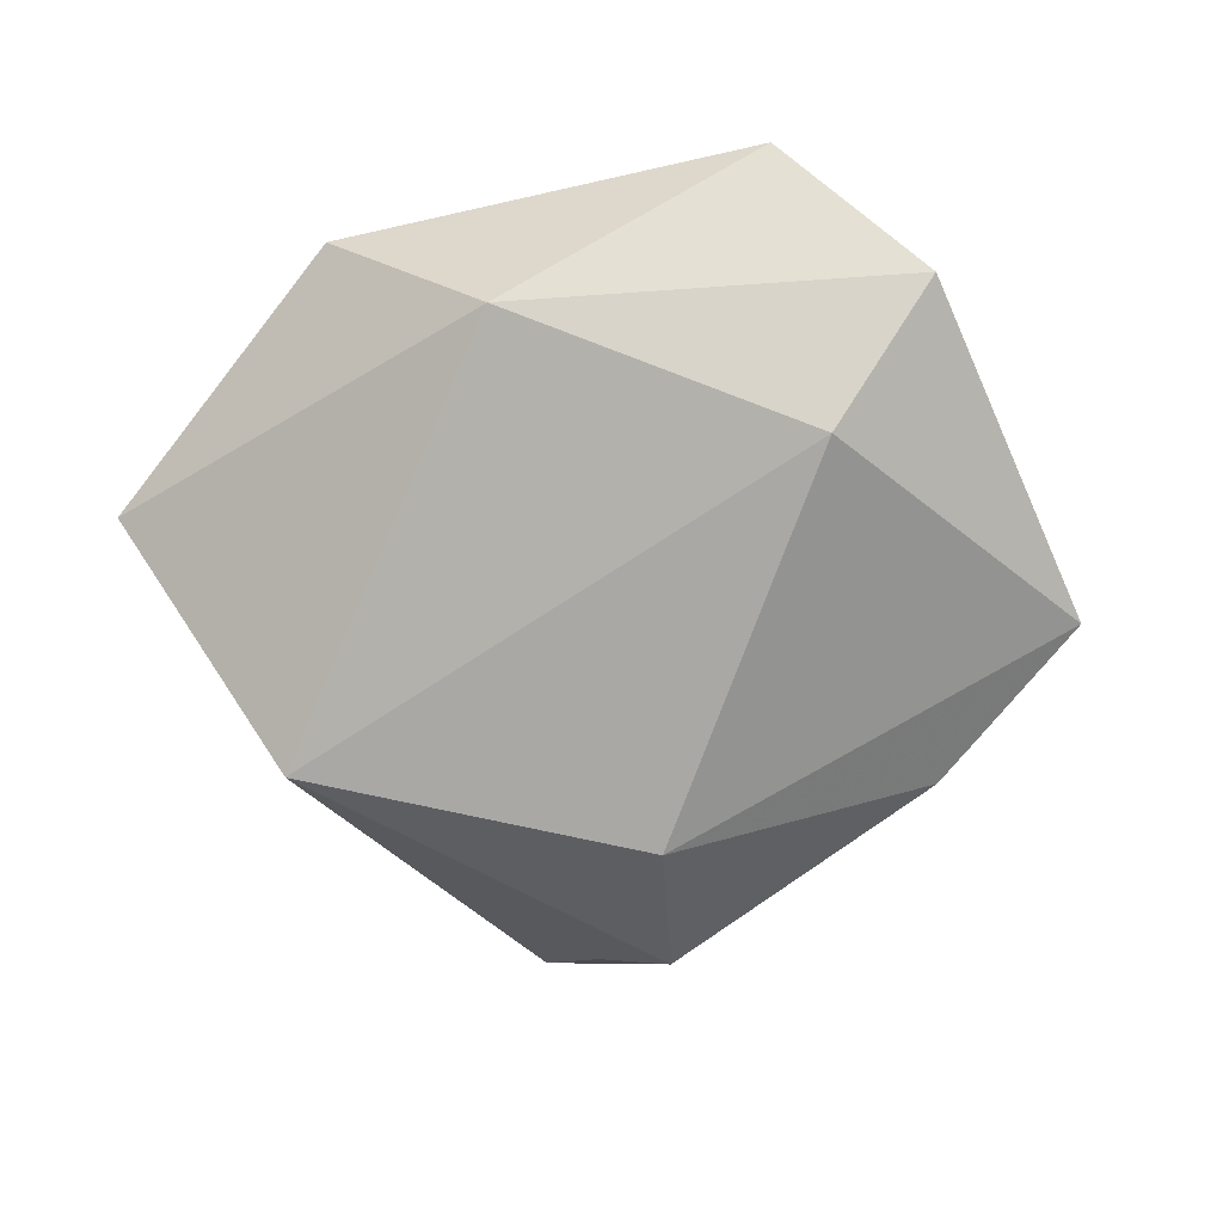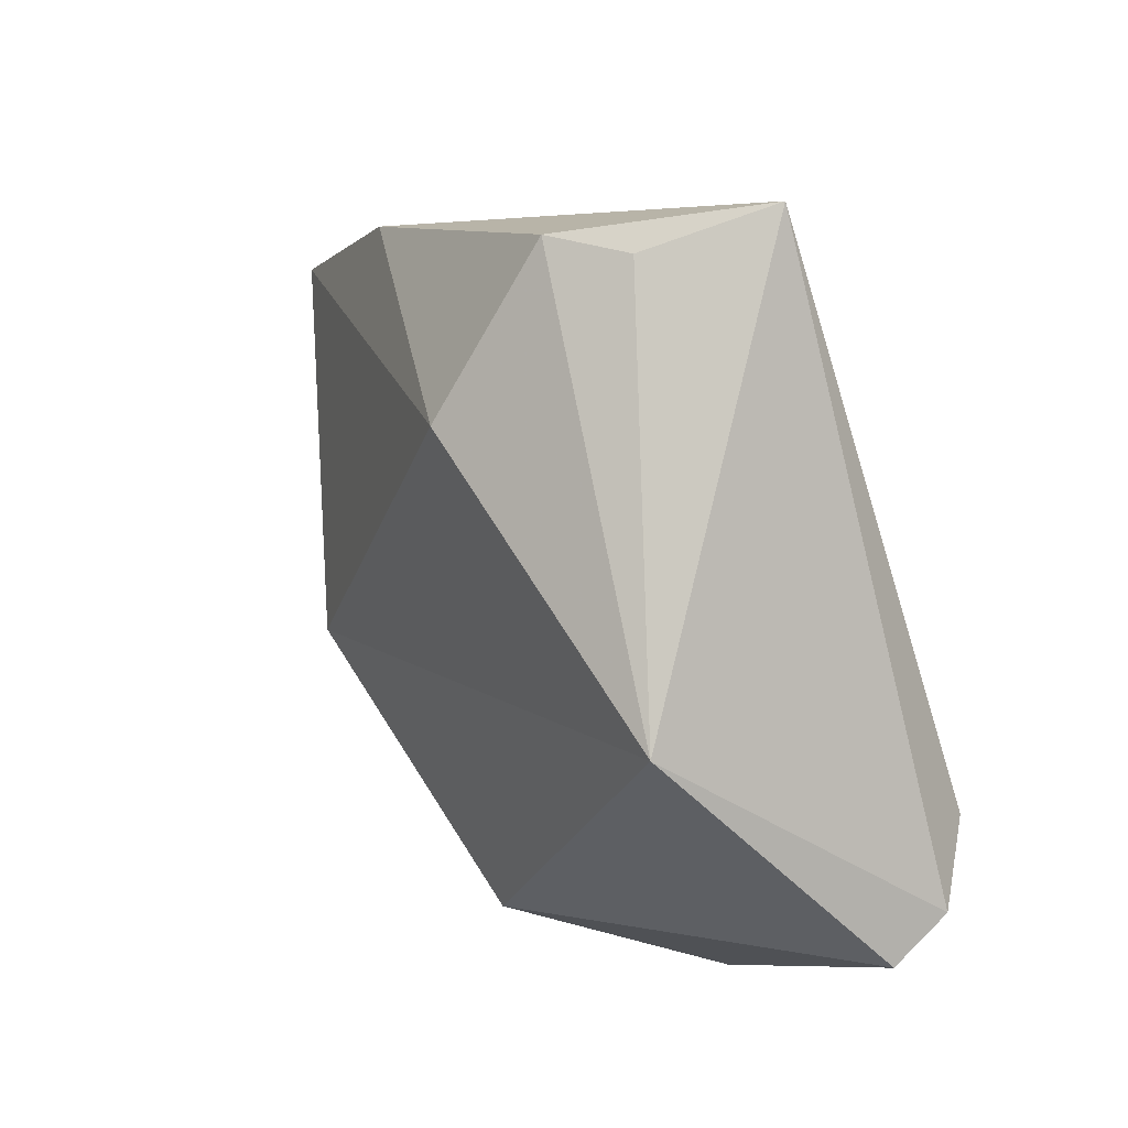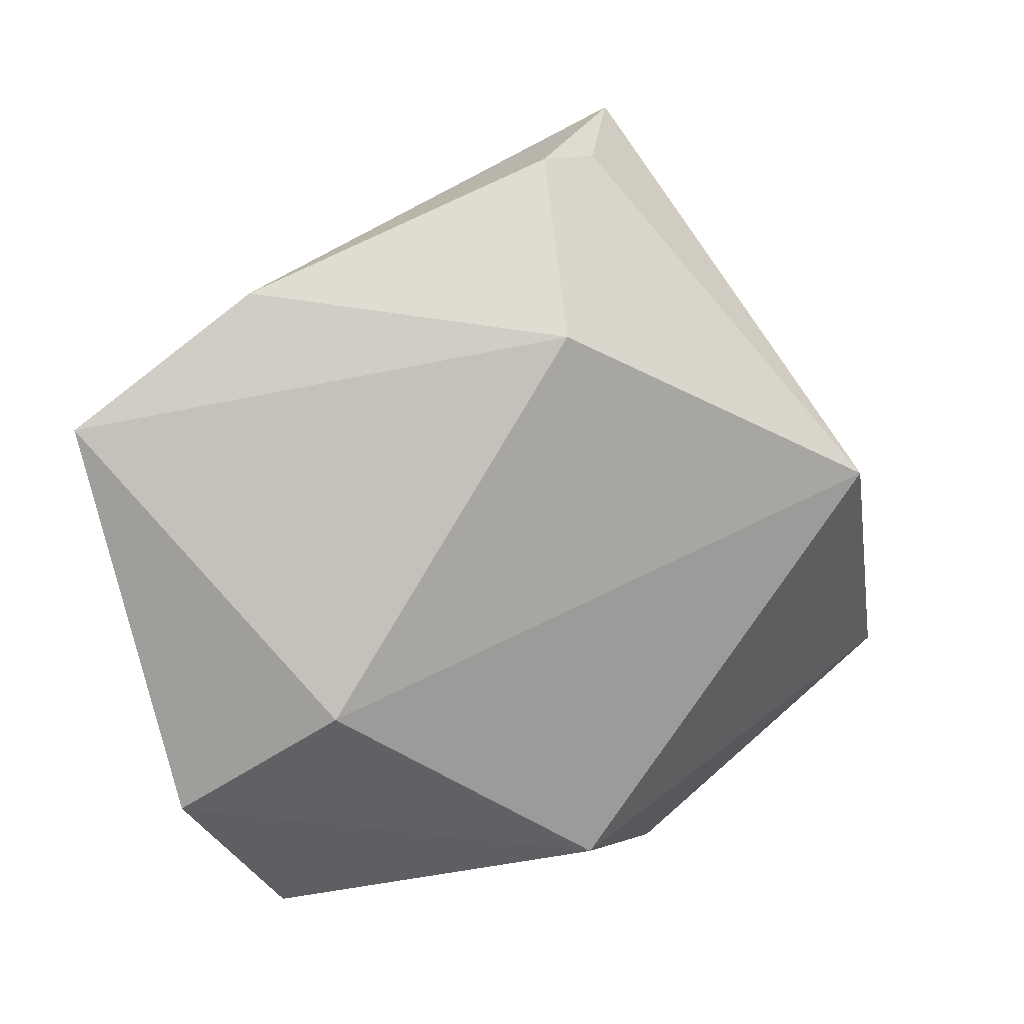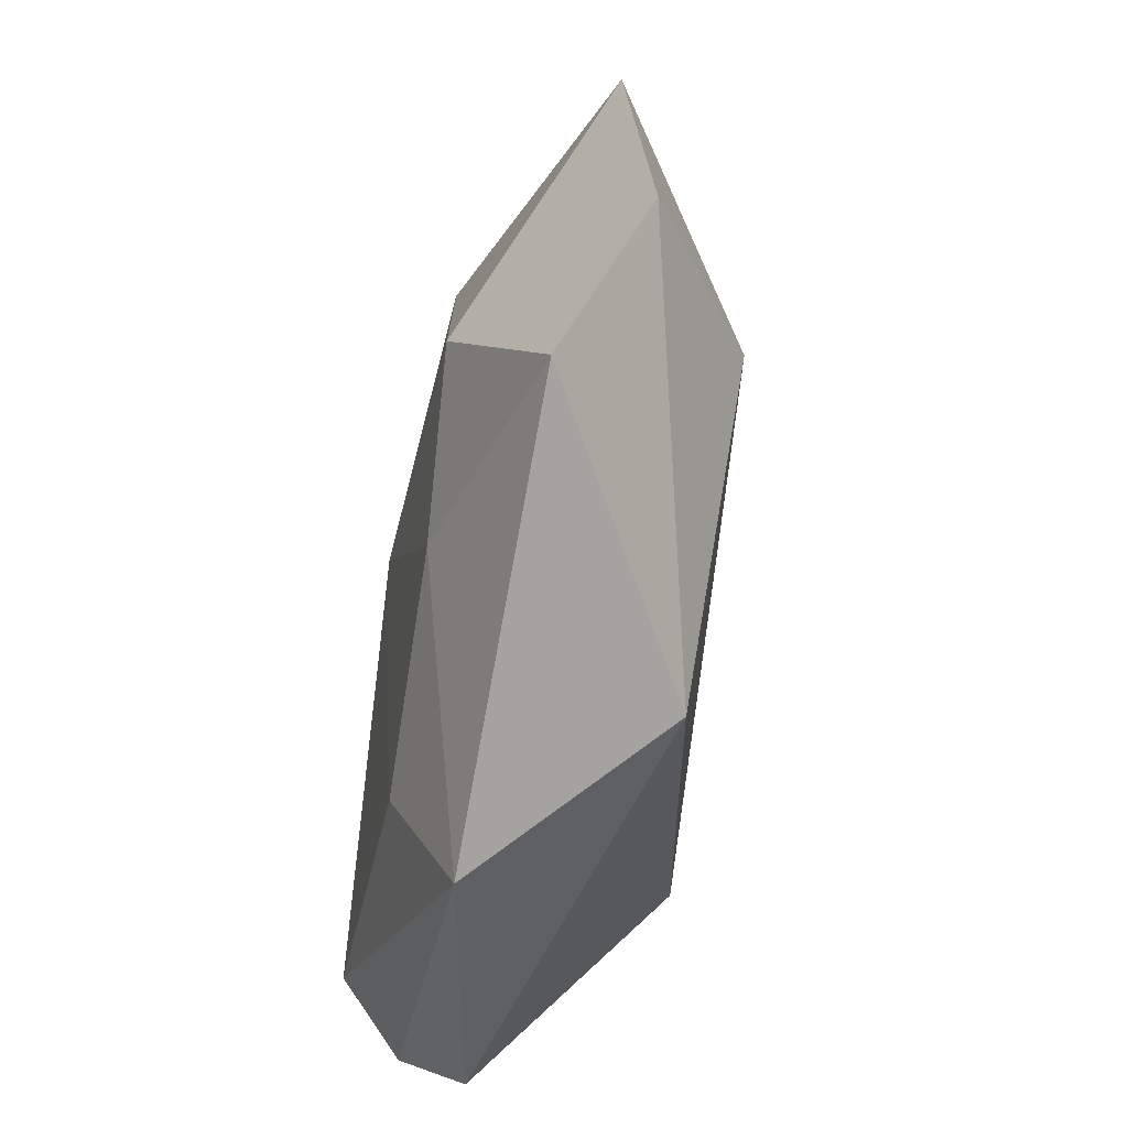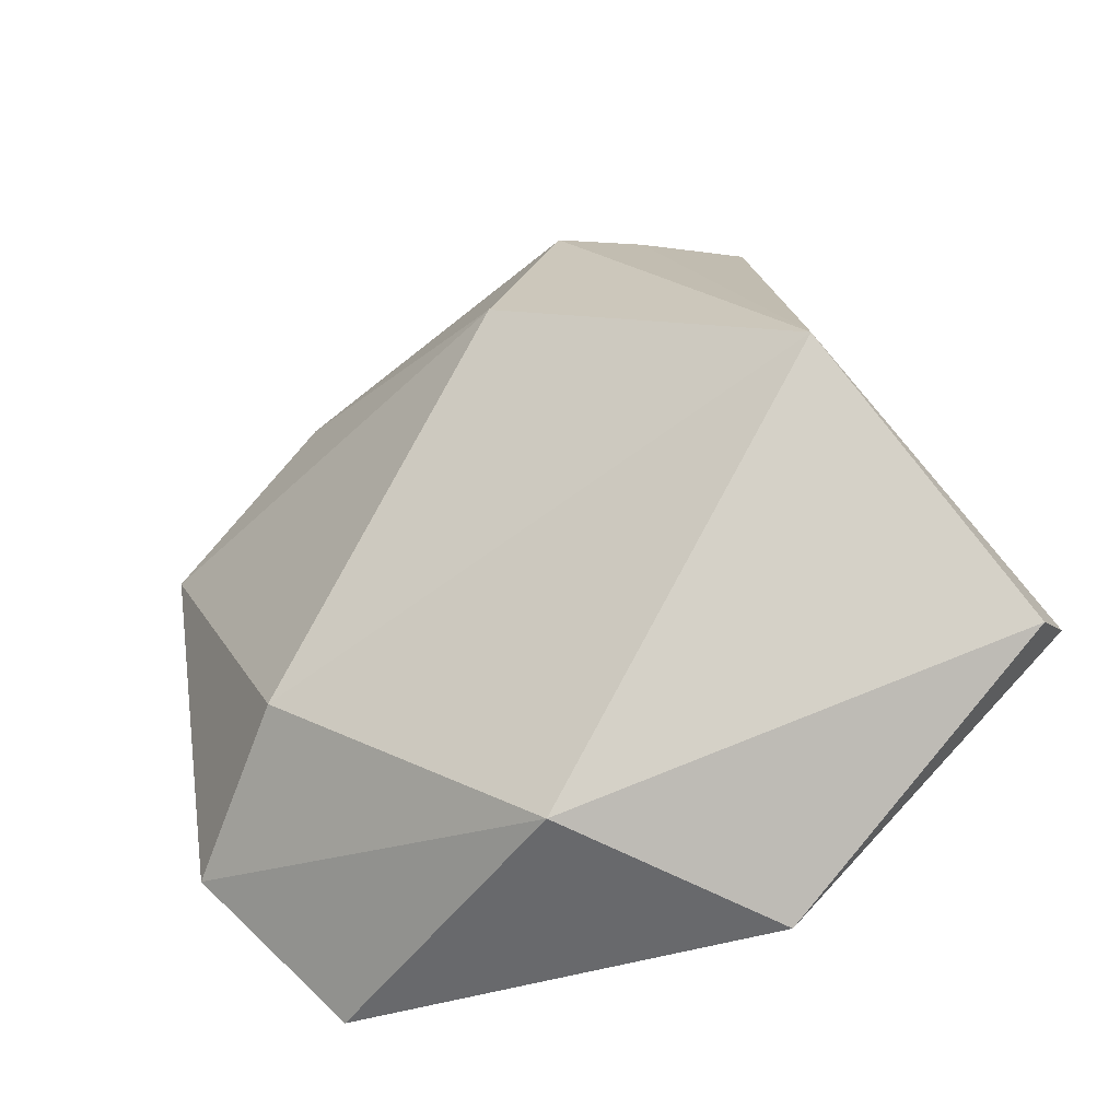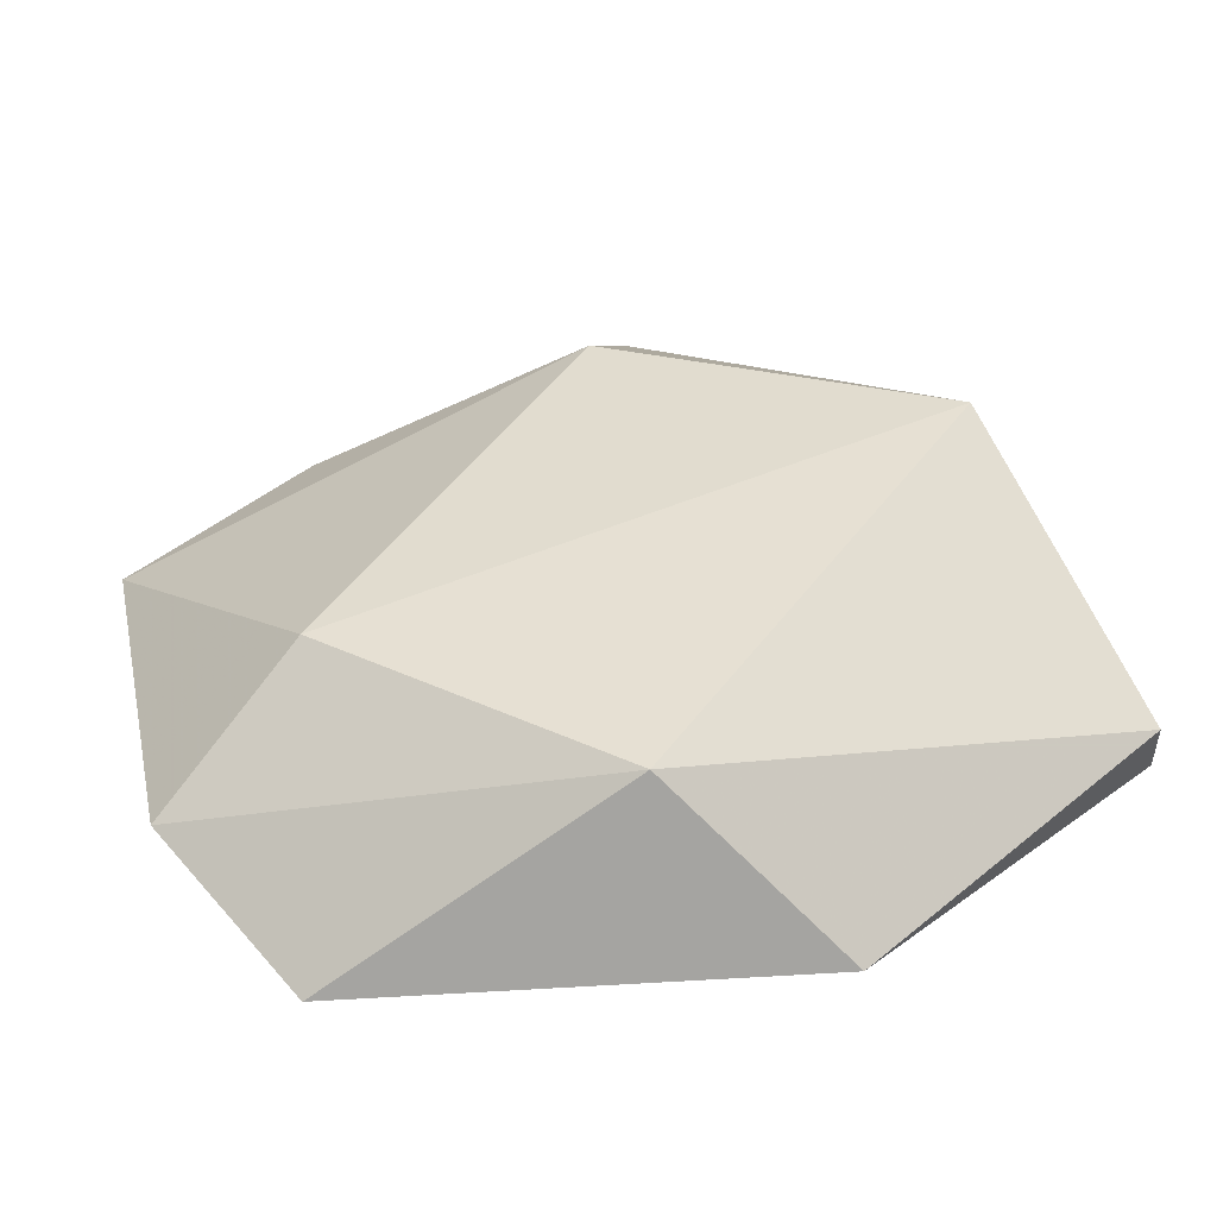
<metadata>
{"format":"obj","ext":"obj","renderer":"f3d","projection":"perspective","resolution":1024,"background":"white","views":[{"elev":-72.4,"azim":12.2,"up":"+Z"},{"elev":34.4,"azim":-128.1,"up":"+Y"},{"elev":12.7,"azim":155.8,"up":"+Y"},{"elev":-78.5,"azim":80.3,"up":"+Y"},{"elev":-34.5,"azim":-154.1,"up":"+Y"},{"elev":-52.3,"azim":-175.4,"up":"+Y"}]}
</metadata>
<code>
v 0.0326 0.03013 -0.001815
v 0.002558 0.0257 -0.01692
v -0.01715 -0.02591 0.01205
v 0.02613 0.01498 0.01446
v -4.546e-05 0.0435 -0.005445
v -0.01917 -0.04062 0.004967
v -0.01549 0.04798 0.01086
v -0.04739 -0.01741 0.0002403
v -0.002487 -0.03392 -0.01306
v 0.02838 -0.04103 0.004373
v 0.05121 0.01634 0.001096
v 0.0005185 -0.002732 0.01638
v 0.04208 -0.02559 -0.002878
v 0.02816 -0.01407 -0.01406
v -0.00808 0.04333 -0.000908
v -0.0473 -0.01427 0.007176
v -0.04159 -0.009257 0.01406
v -0.03315 0.008334 -0.01883
v 0.00757 -0.02706 0.01238
v 0.02512 -0.01693 0.01388
f 6 9 10
f 8 9 6
f 8 18 9
f 2 18 5
f 13 10 9
f 20 13 11
f 10 13 20
f 1 2 5
f 11 2 1
f 7 1 5
f 11 1 7
f 9 18 14
f 18 2 14
f 14 13 9
f 14 2 11
f 11 13 14
f 10 20 19
f 6 10 19
f 19 3 6
f 19 12 3
f 20 12 19
f 4 12 20
f 4 20 11
f 7 12 4
f 11 7 4
f 18 8 16
f 16 7 18
f 16 8 6
f 5 18 15
f 15 7 5
f 18 7 15
f 17 12 7
f 7 16 17
f 3 12 17
f 6 3 17
f 17 16 6

</code>
